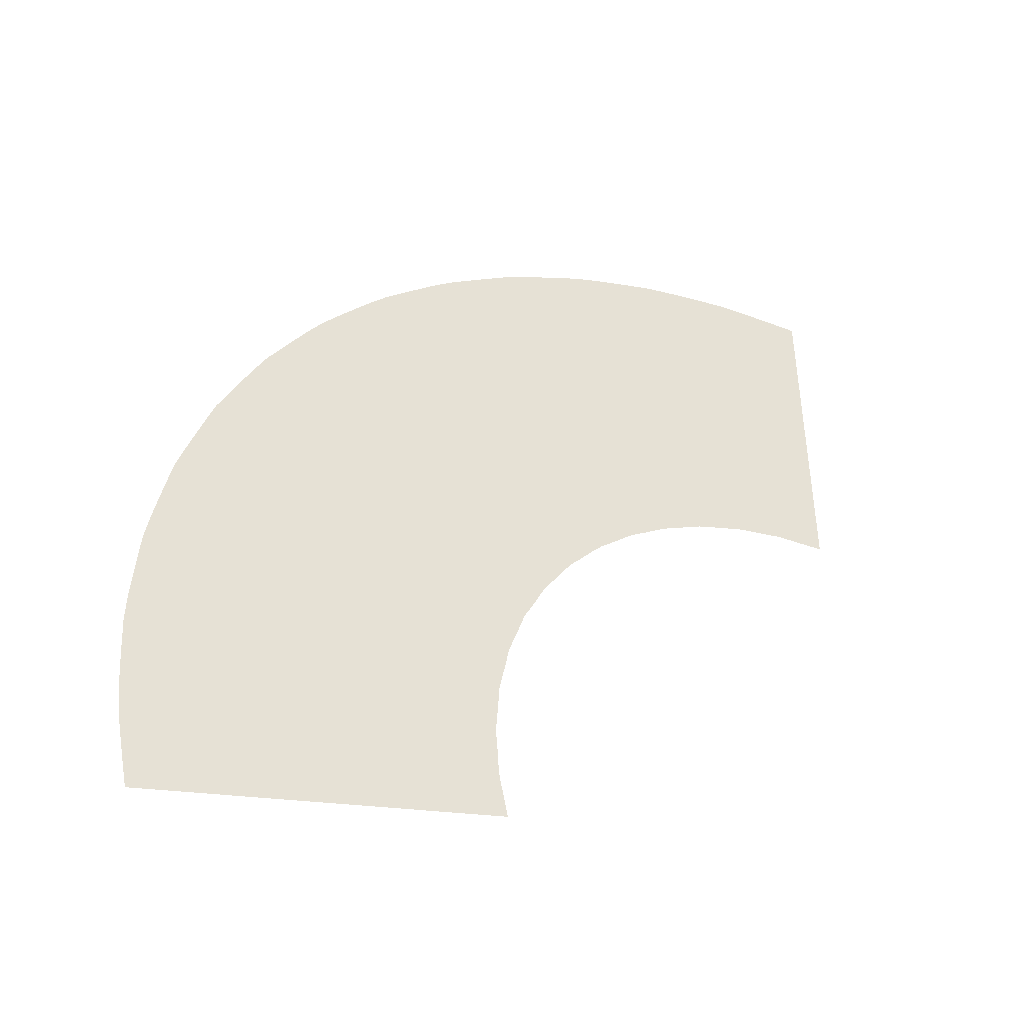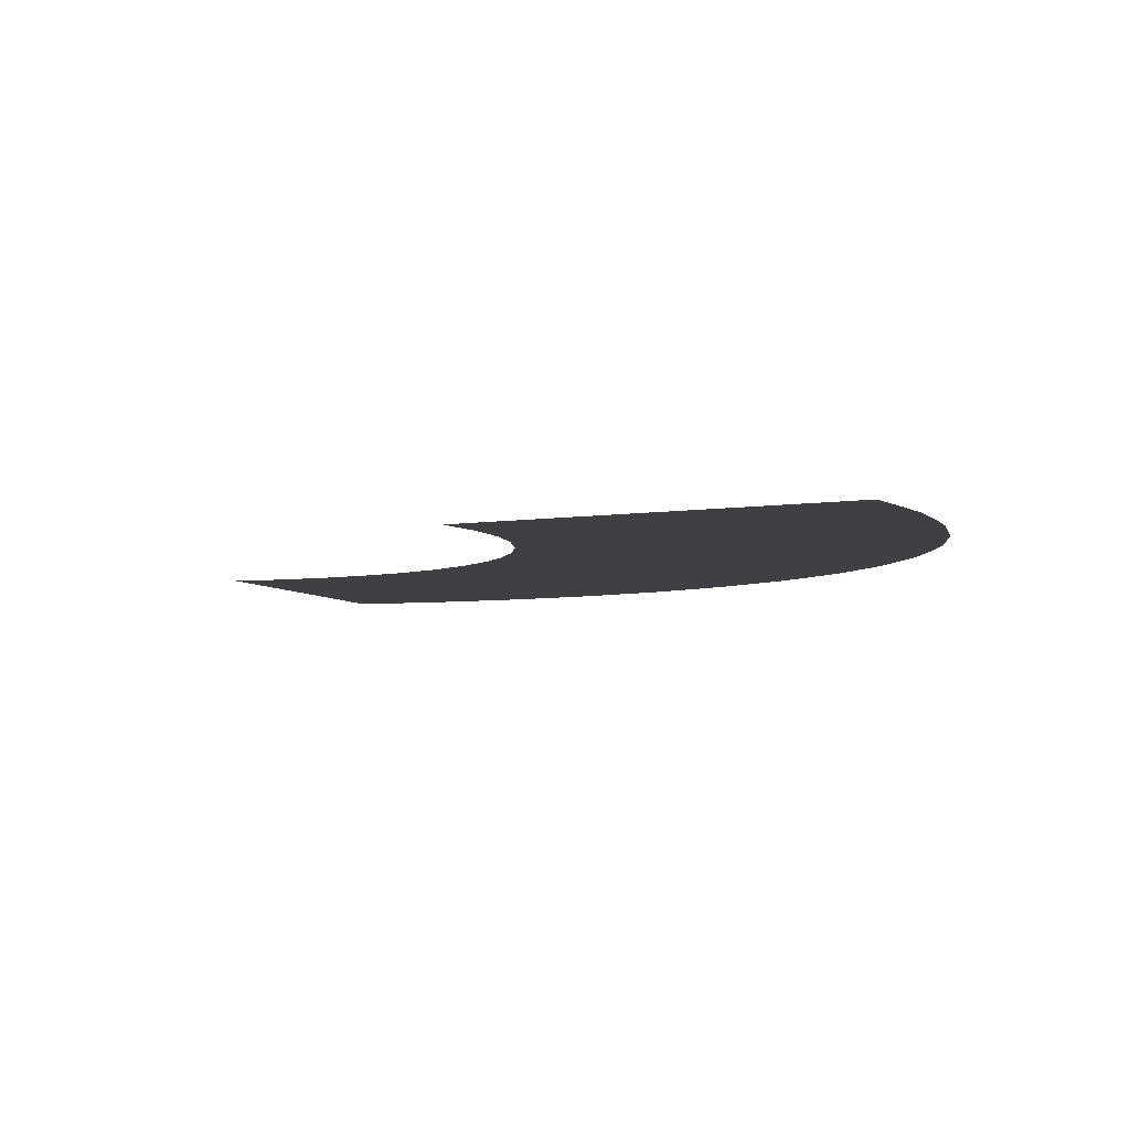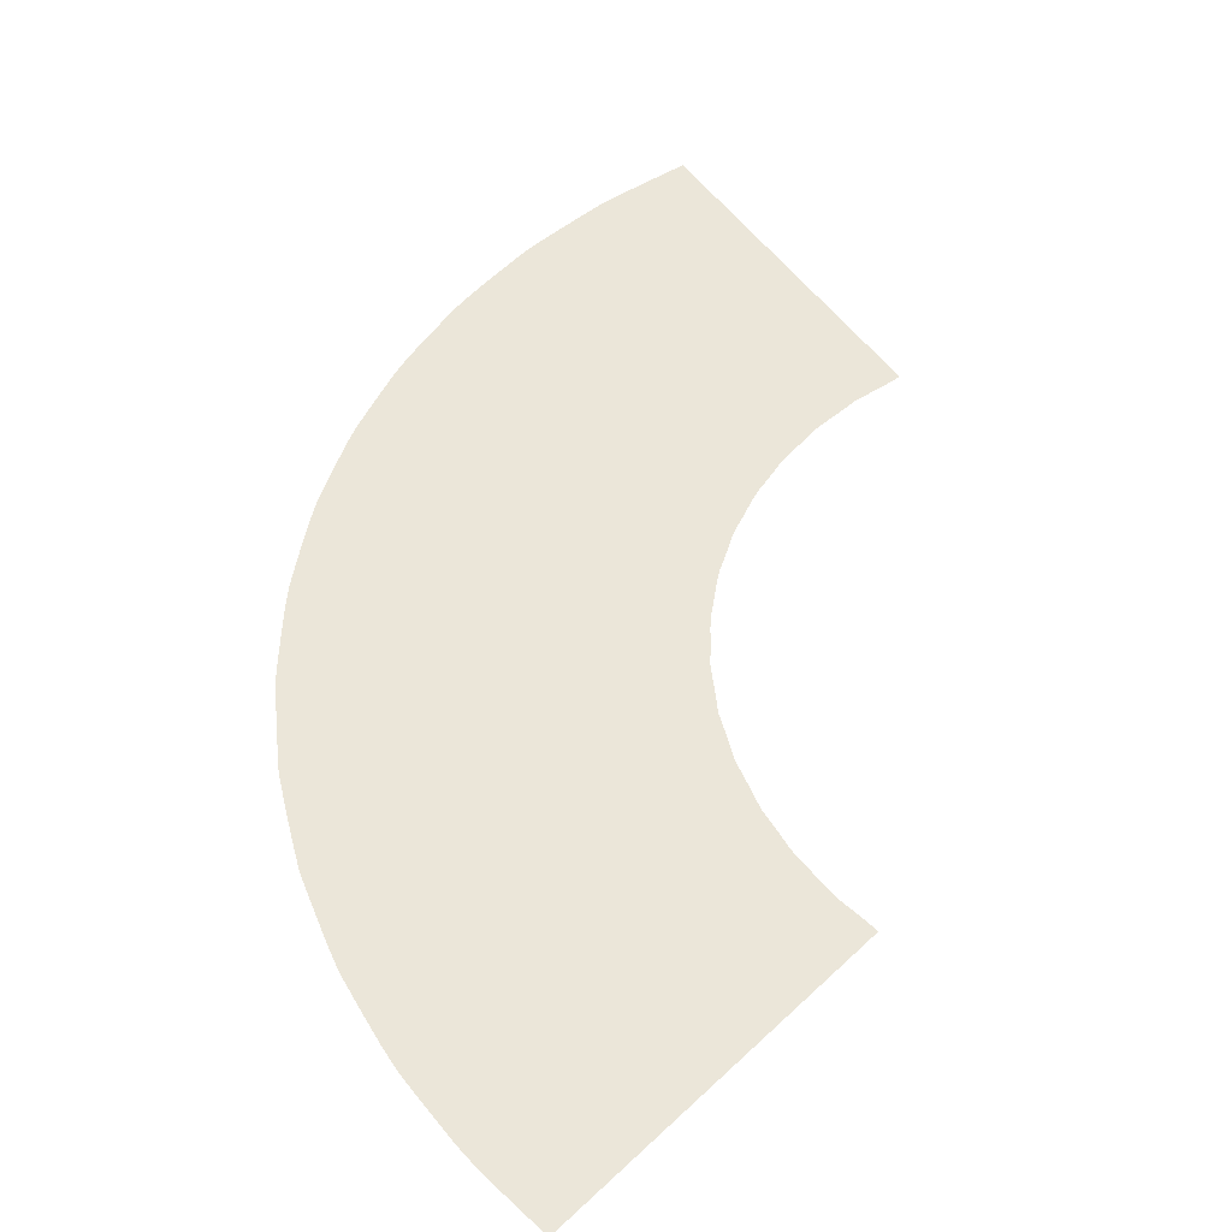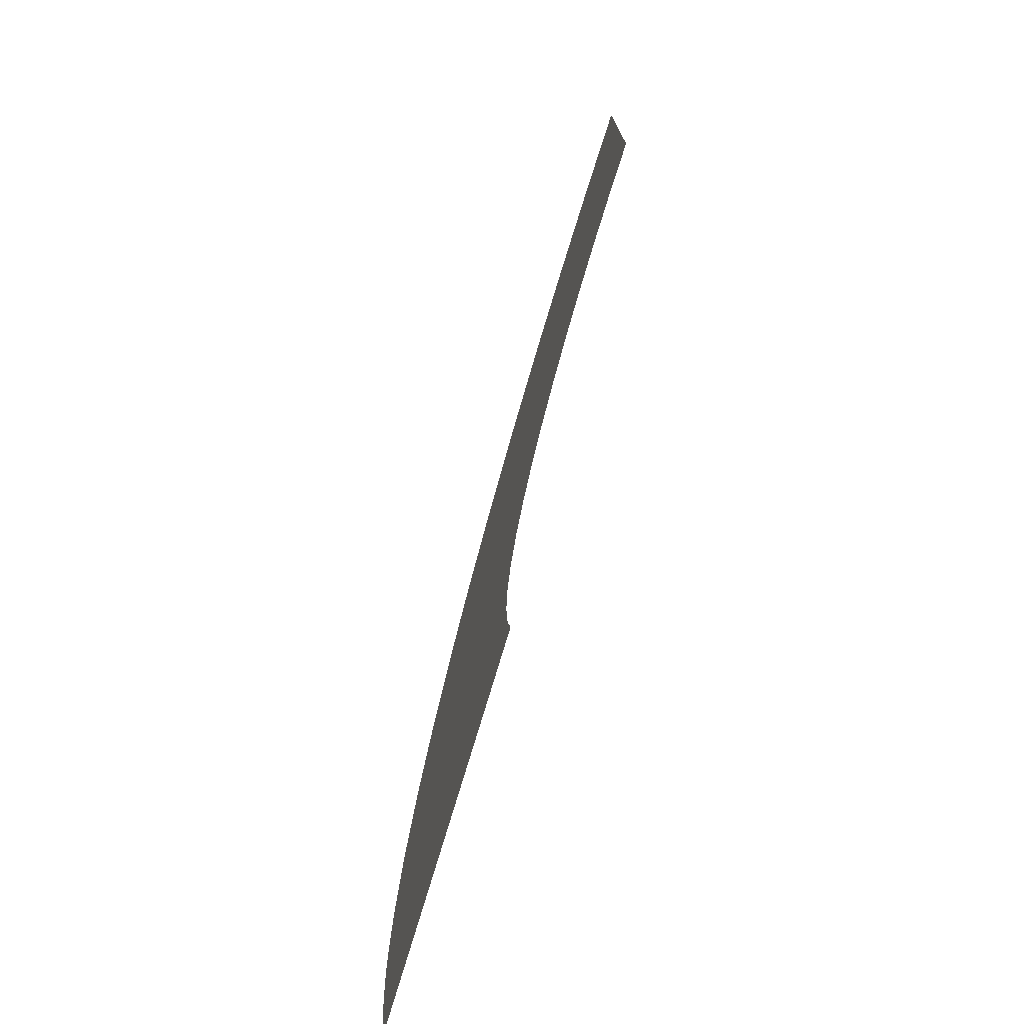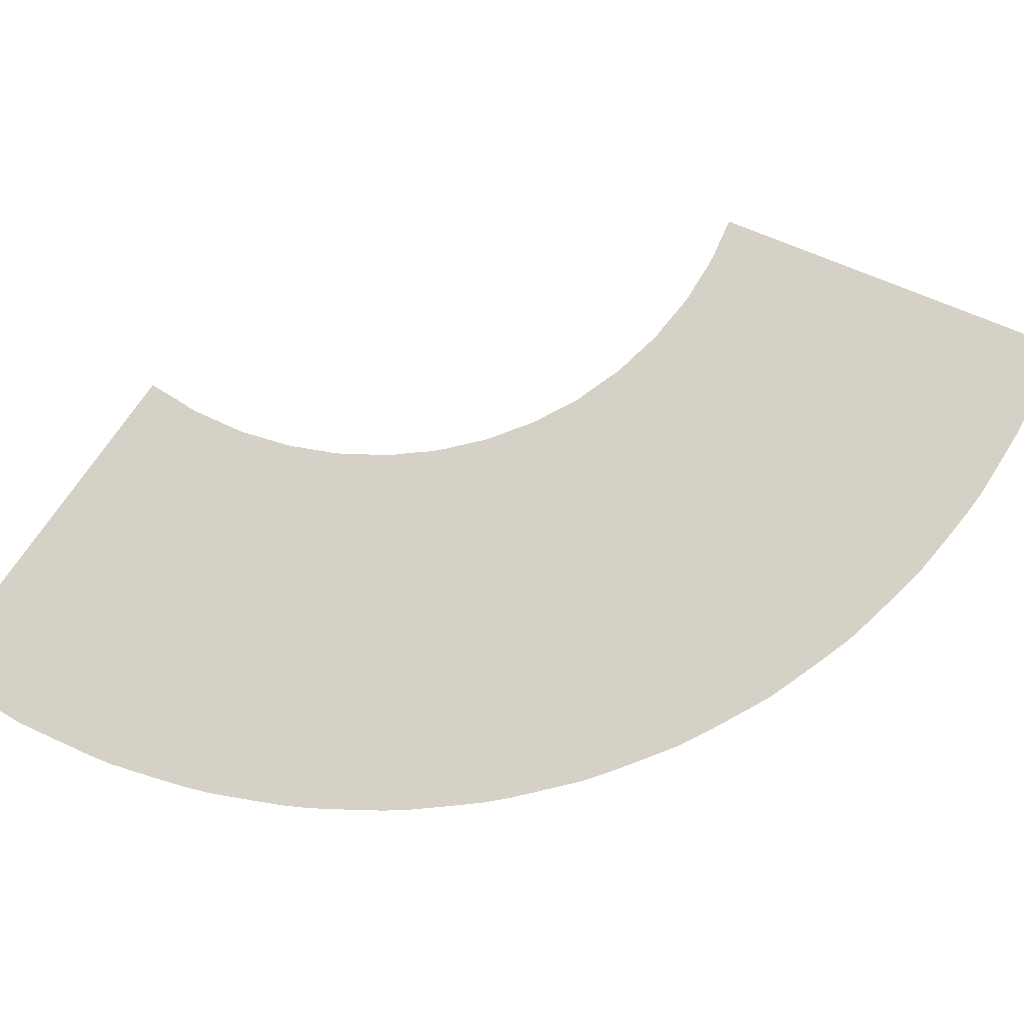
<metadata>
{"format":"obj","ext":"obj","renderer":"f3d","projection":"perspective","resolution":1024,"background":"white","views":[{"elev":-44.2,"azim":153.3,"up":"+Z"},{"elev":-4.7,"azim":-60.1,"up":"+Y"},{"elev":48.3,"azim":147.5,"up":"+Y"},{"elev":-75.7,"azim":-107.9,"up":"+Z"},{"elev":79.7,"azim":35.7,"up":"+Y"}]}
</metadata>
<code>
o Cube_Cube.001
v 1.057 0 -0.265
v 2.027 -0 -0.5066
v -0 -0 1.092
v 0 0 2.092
v 0.9008 0 0.6101
v 0.9213 0 0.5797
v 0.9423 0 0.5496
v 0.9585 0 0.5169
v 0.9744 0 0.4839
v 0.9908 0 0.4512
v 1.008 0 0.4187
v 1.019 0 0.3839
v 1.03 -0 0.3493
v 1.042 0 0.3148
v 1.054 0 0.2803
v 1.061 0 0.2443
v 1.068 0 0.2084
v 1.075 0 0.1726
v 1.082 0 0.1366
v 1.084 0 0.09978
v 1.086 0 0.06297
v 1.089 0 0.0262
v 1.091 0 -0.01056
v 1.088 0 -0.04732
v 1.085 0 -0.08411
v 1.083 0 -0.1209
v 1.079 0 -0.1573
v 1.071 0 -0.1931
v 1.064 0 -0.229
v 2.042 -0 -0.4377
v 2.055 -0 -0.3687
v 2.069 -0 -0.2995
v 2.077 -0 -0.2299
v 2.082 -0 -0.16
v 2.087 -0 -0.09008
v 2.091 0 -0.0201
v 2.089 -0 0.04988
v 2.085 0 0.1198
v 2.08 -0 0.1898
v 2.075 -0 0.2597
v 2.063 -0 0.329
v 2.05 -0 0.398
v 2.036 -0 0.467
v 2.021 -0 0.5359
v 2 -0 0.6029
v 1.978 0 0.6697
v 1.955 -0 0.7363
v 1.931 -0 0.8026
v 1.901 0 0.866
v 1.87 -0 0.9292
v 1.838 -0 0.9922
v 0.03676 0 1.088
v 1.806 -0 1.054
v 0.07354 0 1.086
v 1.767 0 1.113
v 1.728 -0 1.172
v 1.689 -0 1.23
v 1.648 0 1.287
v 1.602 -0 1.34
v 1.556 0 1.393
v 1.509 0 1.445
v 1.46 0 1.496
v 1.408 -0 1.542
v 1.355 0 1.589
v 1.302 0 1.635
v 1.247 0 1.677
v 1.188 0 1.717
v 0.1104 0 1.083
v 0.1471 0 1.081
v 1.13 -0 1.756
v 0.1828 0 1.073
v 1.071 0 1.795
v 0.2187 0 1.066
v 1.01 0 1.829
v 0.9473 -0 1.861
v 0.2546 -0 1.059
v 0.2903 0 1.051
v 0.3247 0 1.039
v 0.3592 0 1.027
v 0.3939 -0 1.016
v 0.428 0 1.003
v 0.4606 -0 0.986
v 0.4933 0 0.9698
v 0.5264 -0 0.9541
v 0.5582 -0 0.9362
v 0.5884 0 0.9154
v 0.6189 -0 0.895
v 0.6497 -0 0.8751
v 0.8842 -0 1.892
v 0.6786 -0 0.8527
v 0.8208 0 1.922
v 0.706 0 0.8281
v 0.7554 -0 1.948
v 0.6888 -0 1.971
v 0.7337 0 0.8039
v 0.7617 -0 0.7802
v 0.6221 -0 1.994
v 0.5552 -0 2.016
v 0.4868 0 2.032
v 0.787 -0 0.7536
v 0.4179 -0 2.046
v 0.8108 -0 0.7257
v 0.3488 -0 2.059
v 0.2797 0 2.072
v 0.2099 0 2.078
v 0.1399 -0 2.083
v 0.8351 0 0.6981
v 0.8598 -0 0.6709
v 0.8808 0 0.6408
v 0.06998 -0 2.088
f 67 66 88 87
f 53 51 8 7
f 44 43 16 15
f 66 65 90 88
f 98 97 78 77
f 45 44 15 14
f 70 67 87 86
f 72 70 86 85
f 74 72 85 84
f 75 74 84 83
f 89 75 83 82
f 65 64 92 90
f 62 61 100 96
f 63 62 96 95
f 60 59 107 102
f 61 60 102 100
f 59 58 108 107
f 97 94 79 78
f 94 93 80 79
f 46 45 14 13
f 99 98 77 76
f 49 48 11 10
f 47 46 13 12
f 57 56 5 109
f 103 101 73 71
f 104 103 71 69
f 58 57 109 108
f 56 55 6 5
f 105 104 69 68
f 55 53 7 6
f 110 106 54 52
f 48 47 12 11
f 30 2 1 29
f 51 50 9 8
f 106 105 68 54
f 50 49 10 9
f 4 110 52 3
f 101 99 76 73
f 93 91 81 80
f 91 89 82 81
f 31 30 29 28
f 32 31 28 27
f 33 32 27 26
f 34 33 26 25
f 35 34 25 24
f 36 35 24 23
f 37 36 23 22
f 38 37 22 21
f 39 38 21 20
f 40 39 20 19
f 41 40 19 18
f 42 41 18 17
f 43 42 17 16
f 64 63 95 92

</code>
